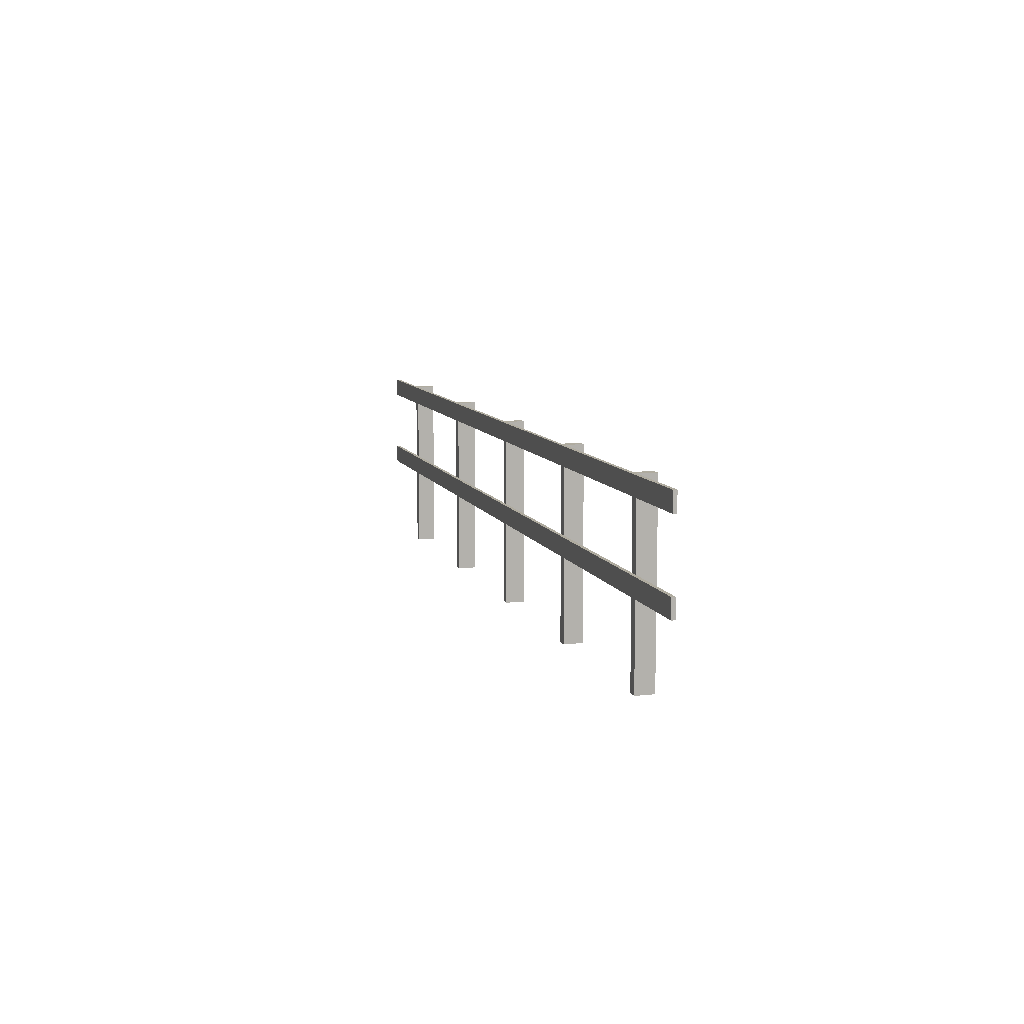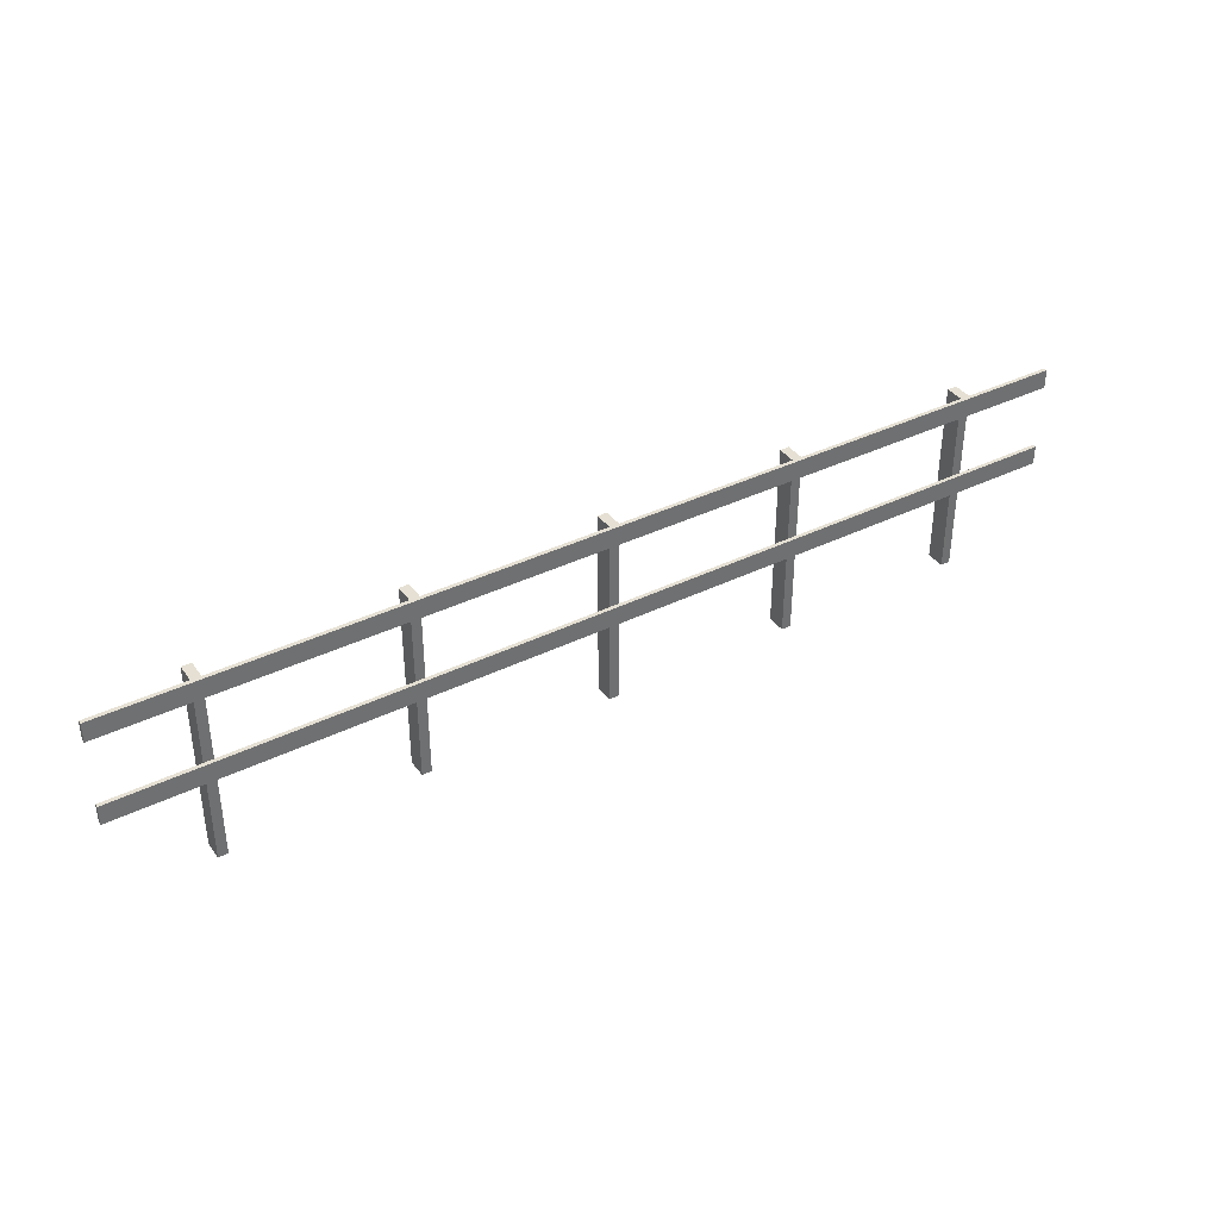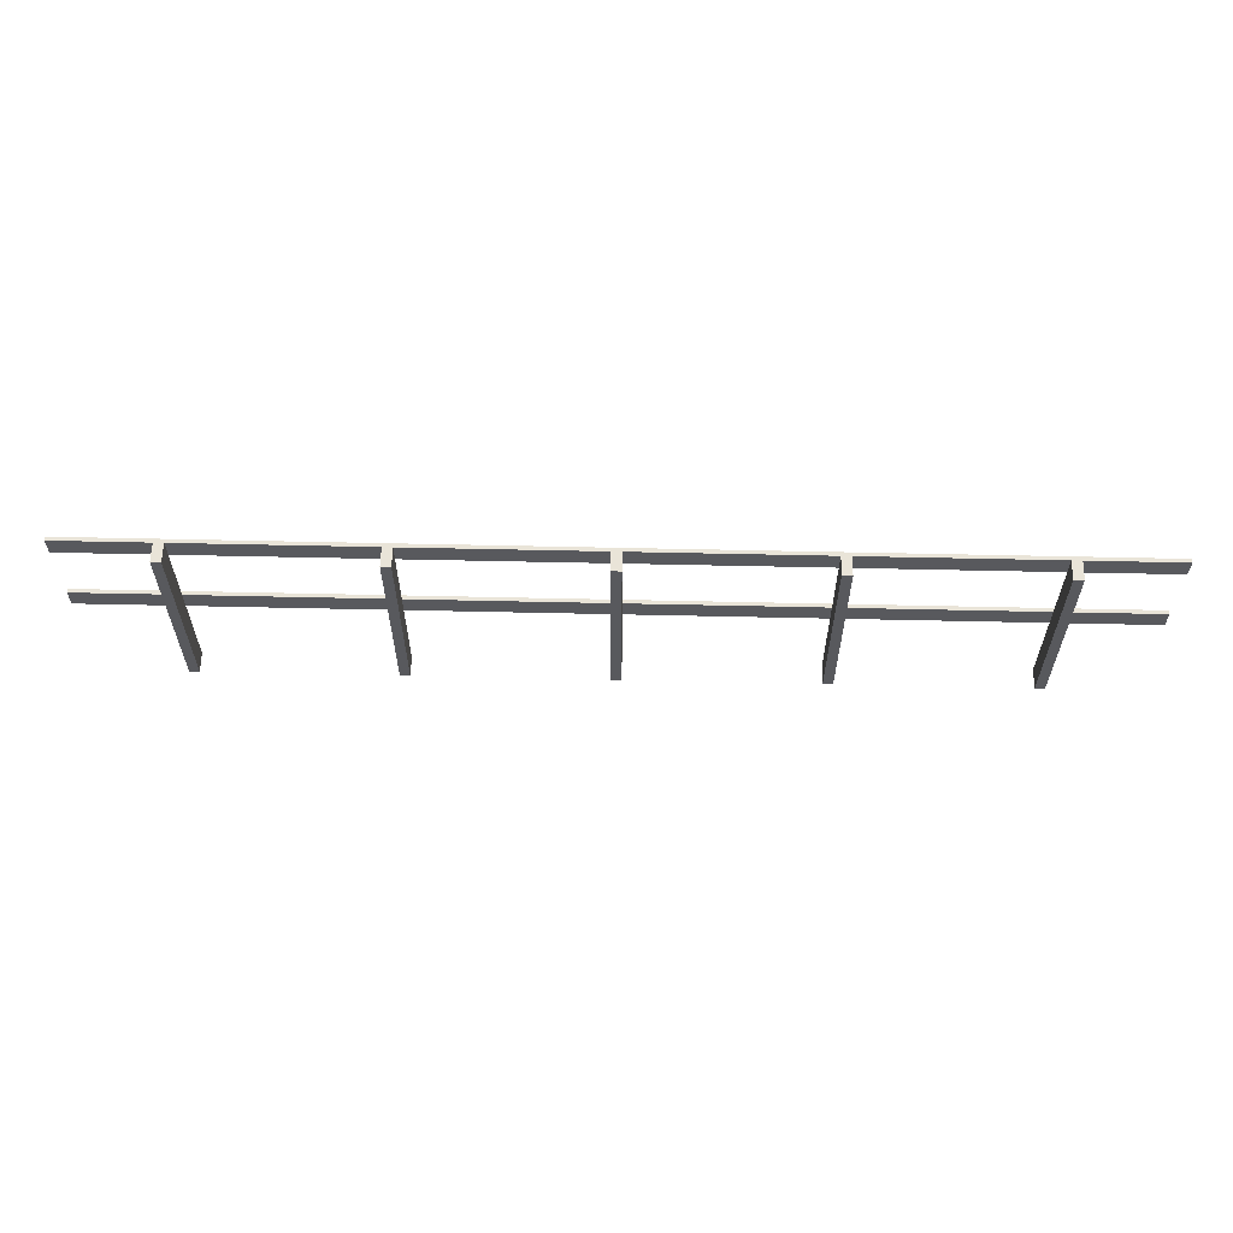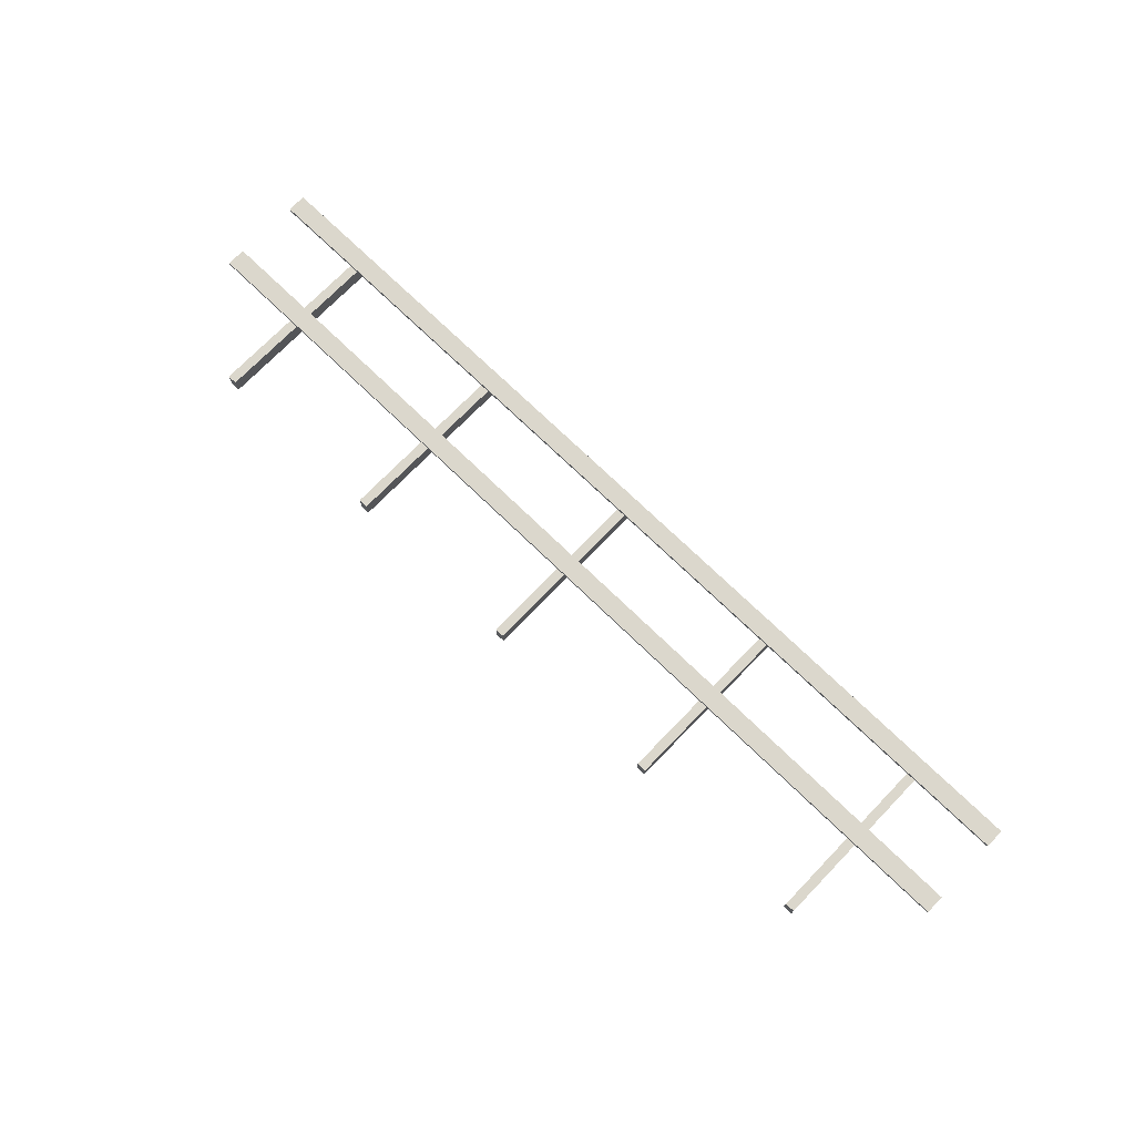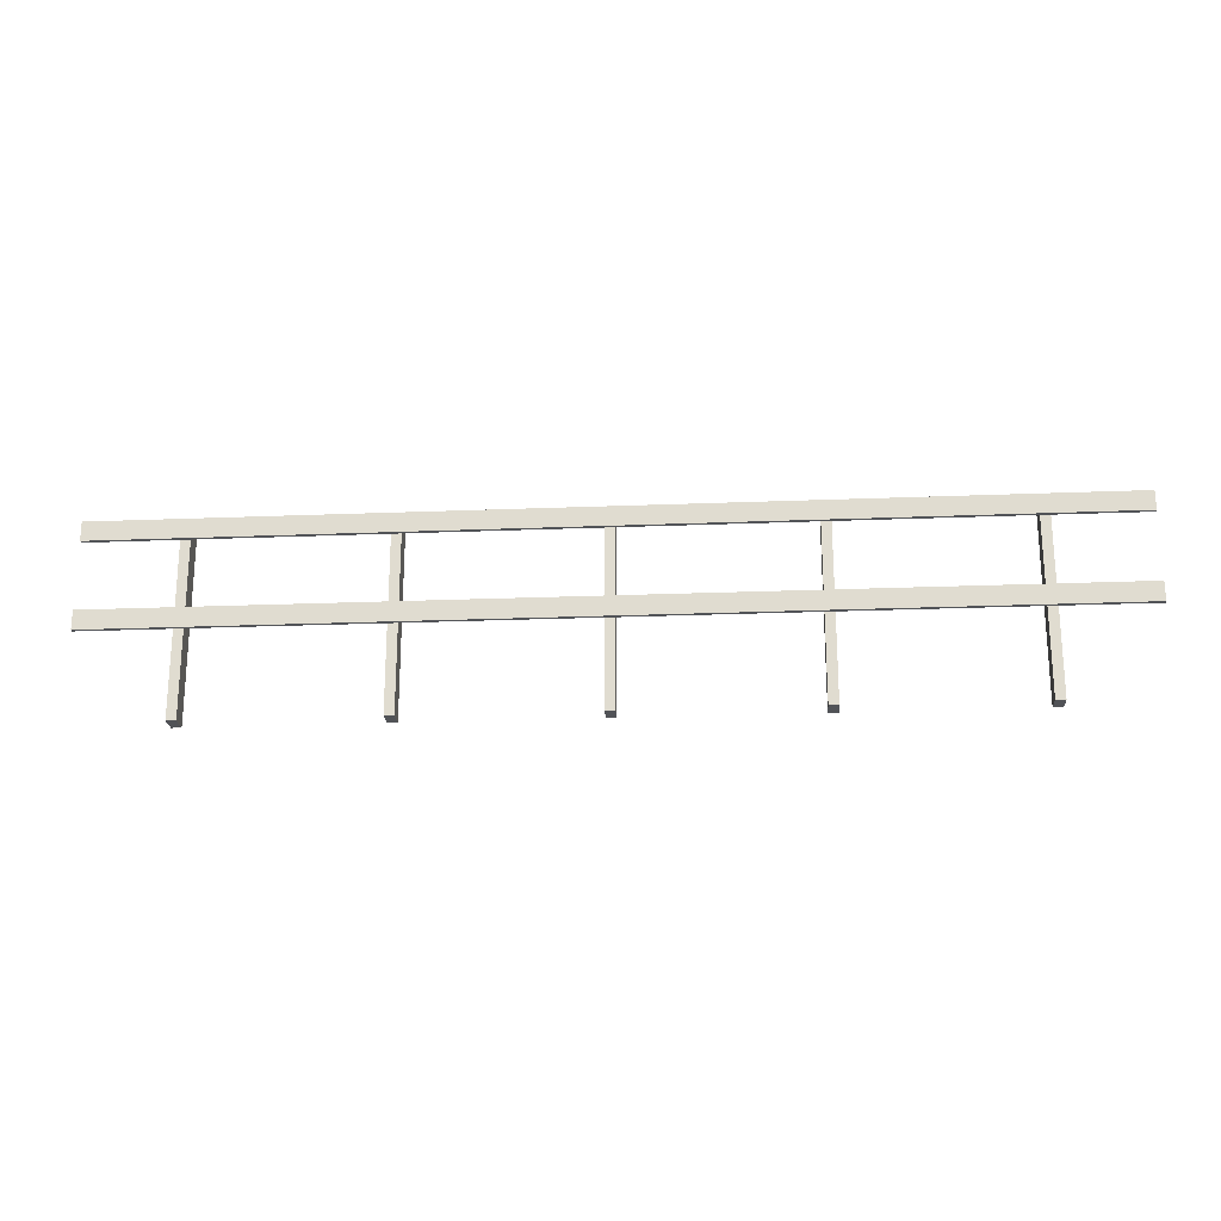
<metadata>
{"format":"obj","ext":"obj","renderer":"f3d","projection":"perspective","resolution":1024,"background":"white","views":[{"elev":9.6,"azim":-106.7,"up":"+Z"},{"elev":37.9,"azim":148.0,"up":"+Z"},{"elev":60.3,"azim":1.3,"up":"+Z"},{"elev":73.1,"azim":-135.9,"up":"+Y"},{"elev":-22.2,"azim":-176.0,"up":"+Z"}]}
</metadata>
<code>
v 0.025 -0.05 0
v -0.025 -0.05 0
v -0.025 0.05 0
v 0.025 0.05 0
v 0.025 -0.05 1
v -0.025 -0.05 1
v -0.025 0.05 1
v 0.025 0.05 1
v 2.5 0.07 0.9
v 2.5 0.05 0.9
v -2.5 0.05 0.9
v -2.5 0.07 0.9
v 2.5 0.07 1
v 2.5 0.05 1
v -2.5 0.05 1
v -2.5 0.07 1
v 1.025 -0.05 0
v 0.975 -0.05 0
v 0.975 0.05 0
v 1.025 0.05 0
v 1.025 -0.05 1
v 0.975 -0.05 1
v 0.975 0.05 1
v 1.025 0.05 1
v -0.975 -0.05 0
v -1.025 -0.05 0
v -1.025 0.05 0
v -0.975 0.05 0
v -0.975 -0.05 1
v -1.025 -0.05 1
v -1.025 0.05 1
v -0.975 0.05 1
v 2.5 0.07 0.45
v 2.5 0.05 0.45
v -2.5 0.05 0.45
v -2.5 0.07 0.45
v 2.5 0.07 0.55
v 2.5 0.05 0.55
v -2.5 0.05 0.55
v -2.5 0.07 0.55
v -1.975 -0.05 0
v -2.025 -0.05 0
v -2.025 0.05 0
v -1.975 0.05 0
v -1.975 -0.05 1
v -2.025 -0.05 1
v -2.025 0.05 1
v -1.975 0.05 1
v 2.025 -0.05 0
v 1.975 -0.05 0
v 1.975 0.05 0
v 2.025 0.05 0
v 2.025 -0.05 1
v 1.975 -0.05 1
v 1.975 0.05 1
v 2.025 0.05 1
f 5 6 2 1
f 6 7 3 2
f 7 8 4 3
f 8 5 1 4
f 1 2 3 4
f 8 7 6 5
f 13 14 10 9
f 14 15 11 10
f 15 16 12 11
f 16 13 9 12
f 9 10 11 12
f 16 15 14 13
f 21 22 18 17
f 22 23 19 18
f 23 24 20 19
f 24 21 17 20
f 17 18 19 20
f 24 23 22 21
f 29 30 26 25
f 30 31 27 26
f 31 32 28 27
f 32 29 25 28
f 25 26 27 28
f 32 31 30 29
f 37 38 34 33
f 38 39 35 34
f 39 40 36 35
f 40 37 33 36
f 33 34 35 36
f 40 39 38 37
f 45 46 42 41
f 46 47 43 42
f 47 48 44 43
f 48 45 41 44
f 41 42 43 44
f 48 47 46 45
f 53 54 50 49
f 54 55 51 50
f 55 56 52 51
f 56 53 49 52
f 49 50 51 52
f 56 55 54 53

</code>
